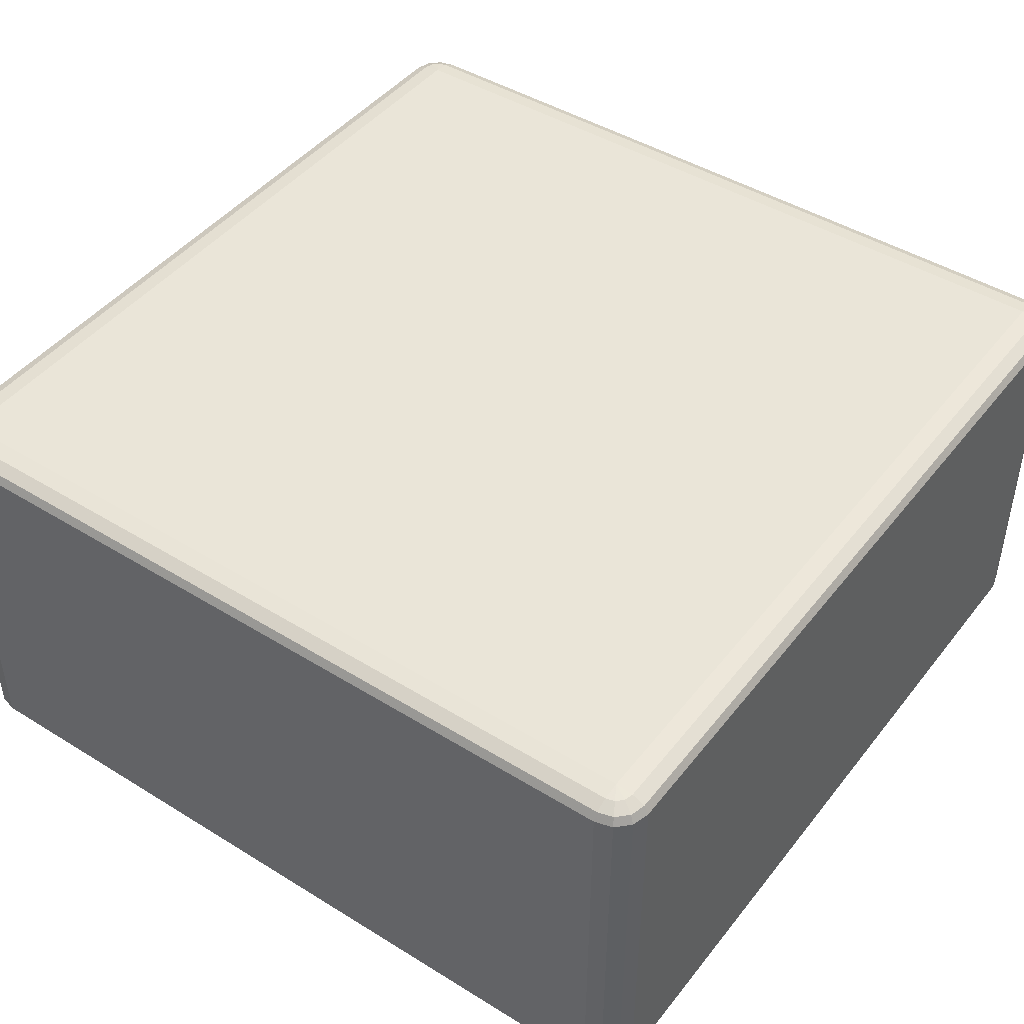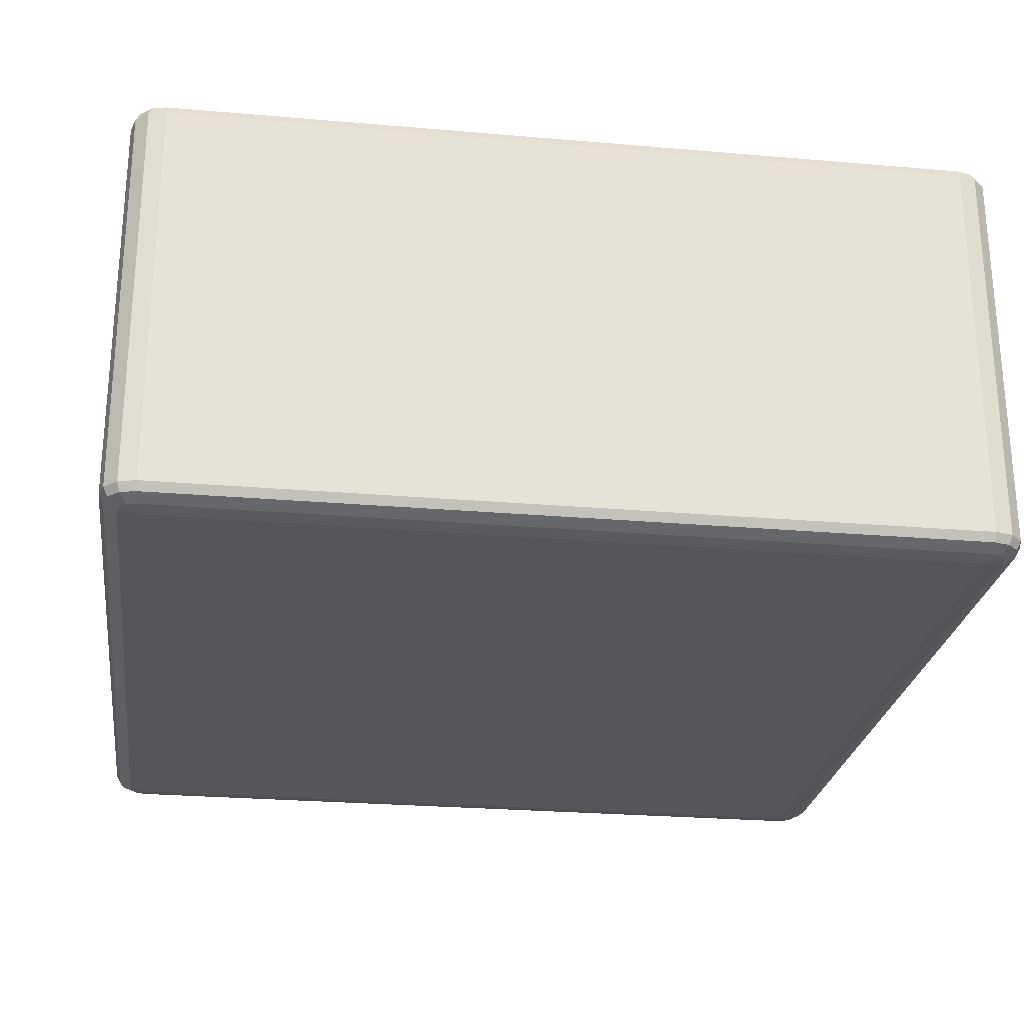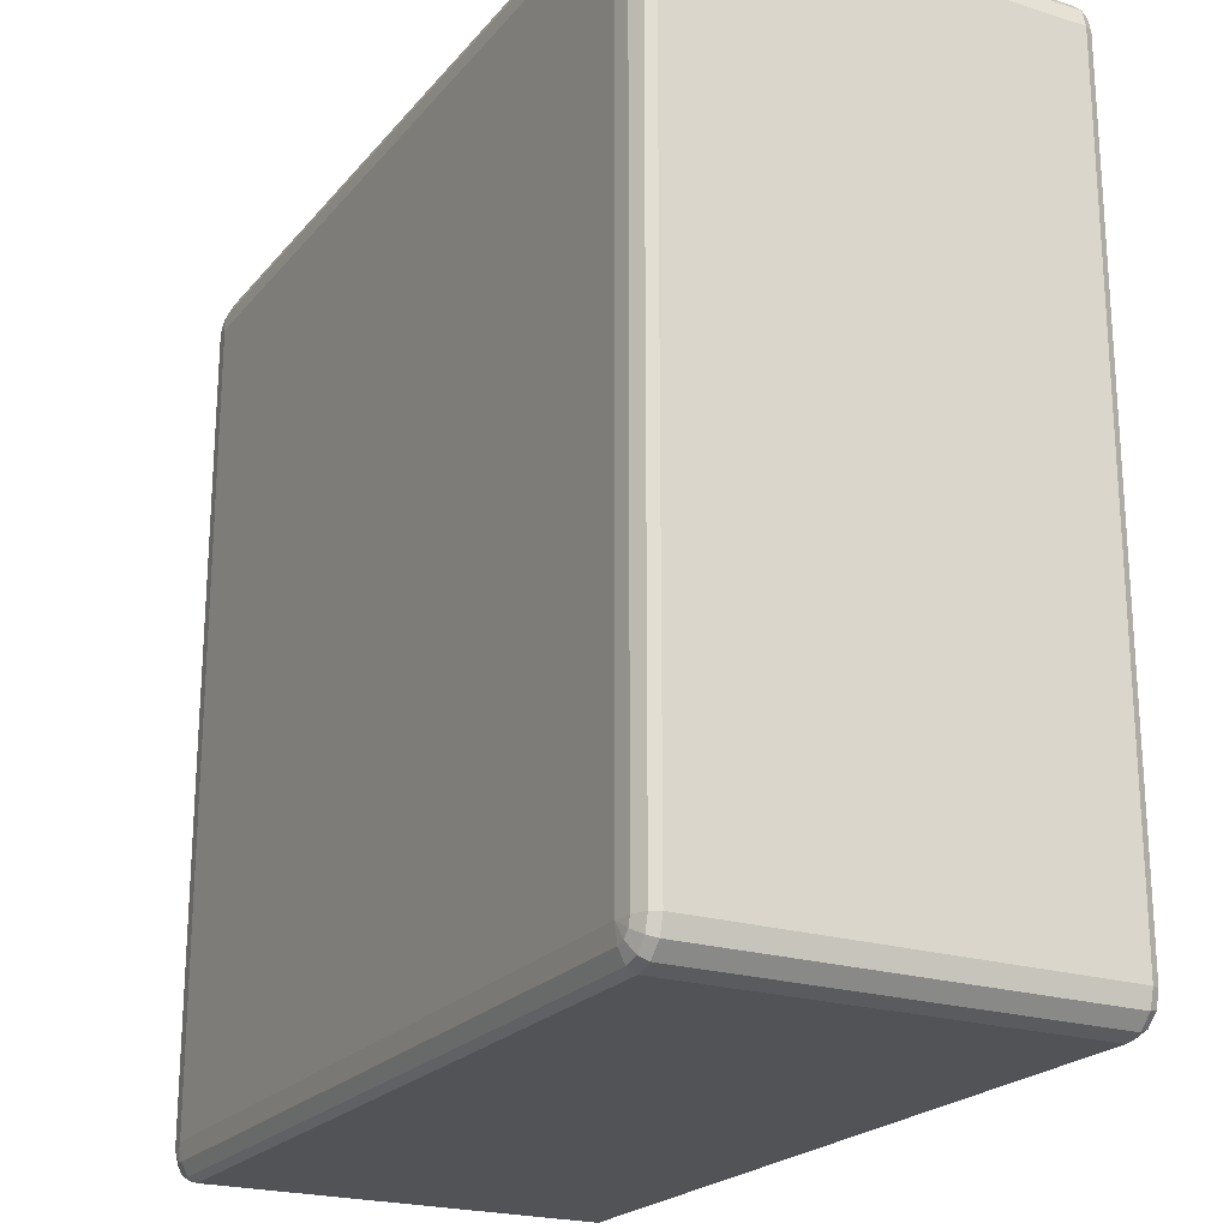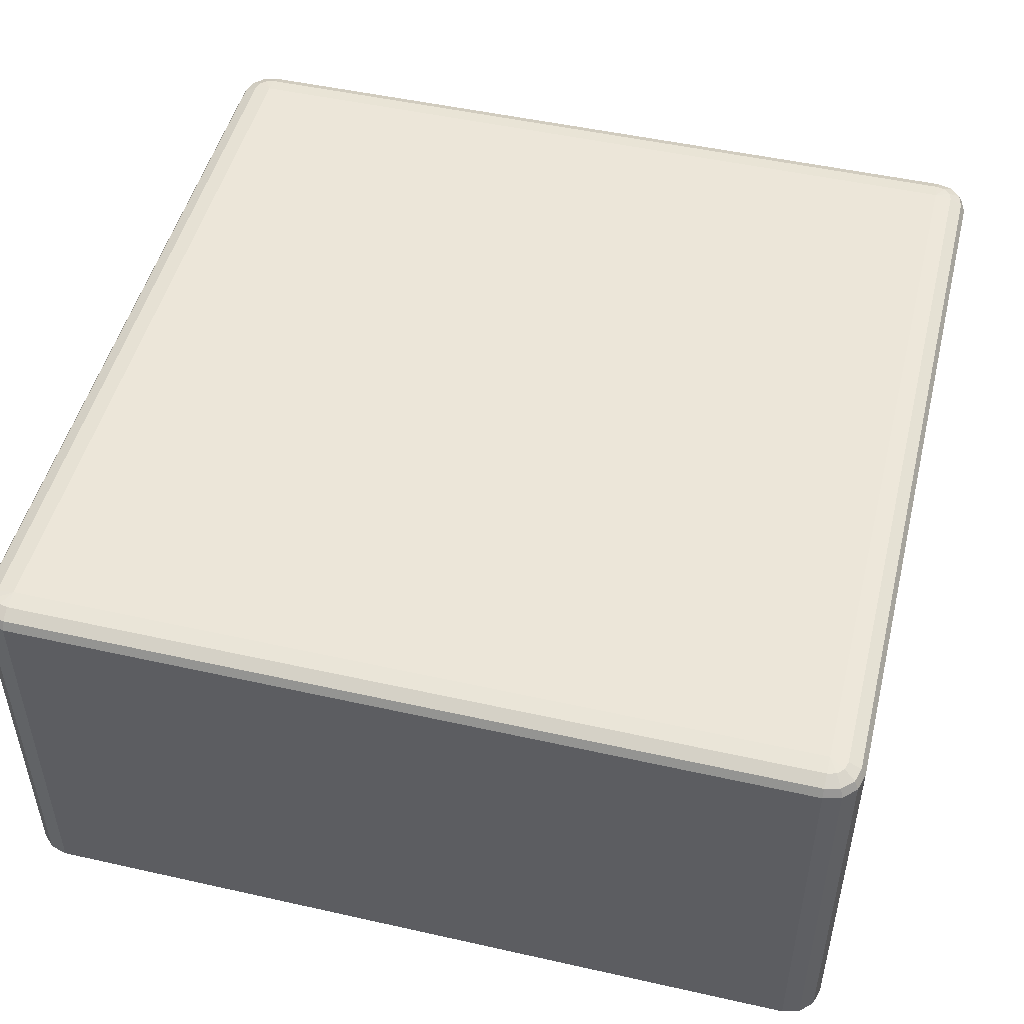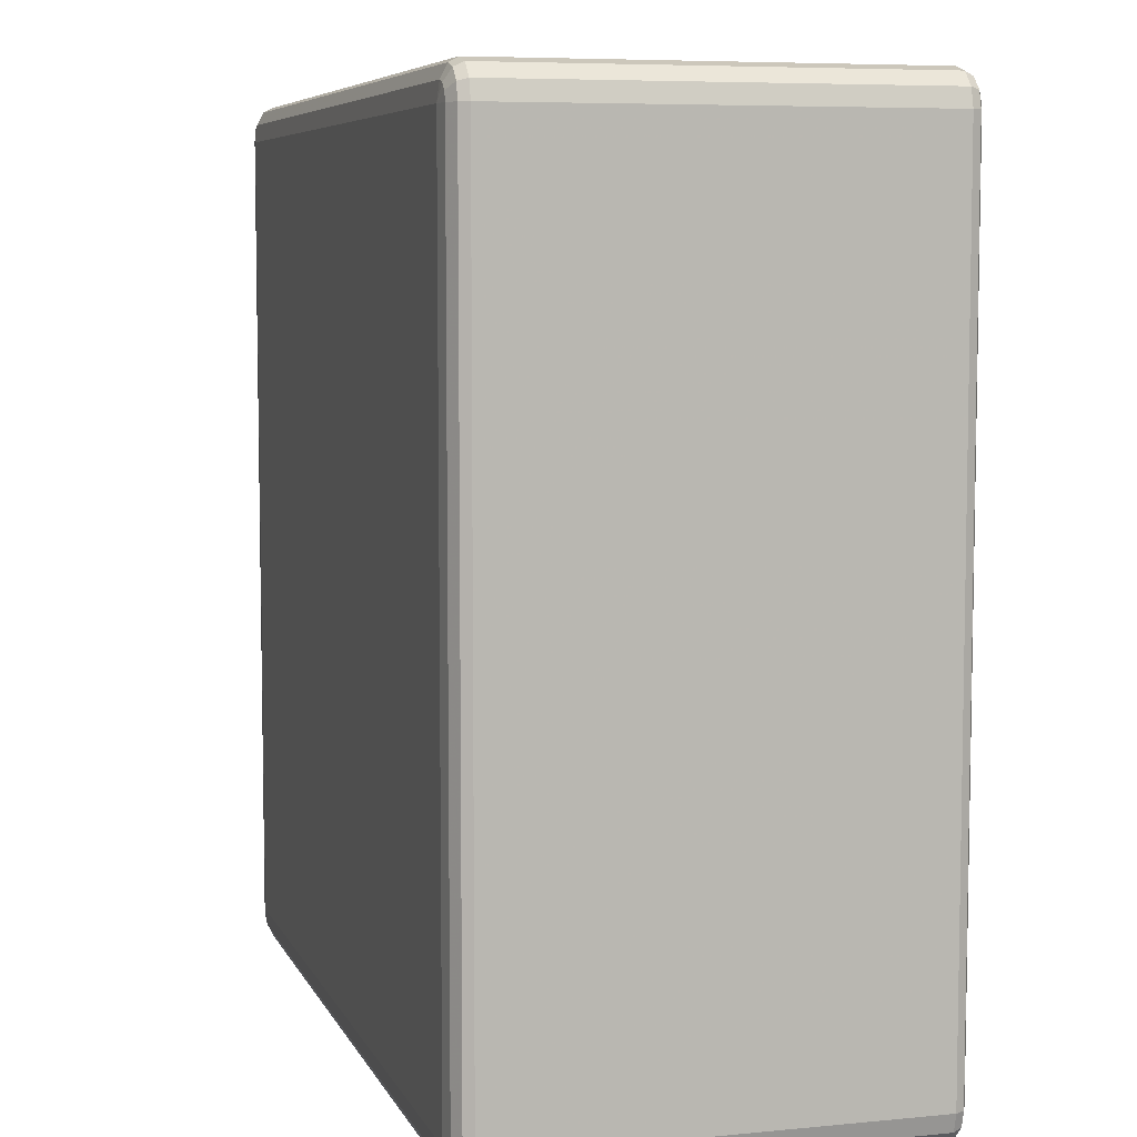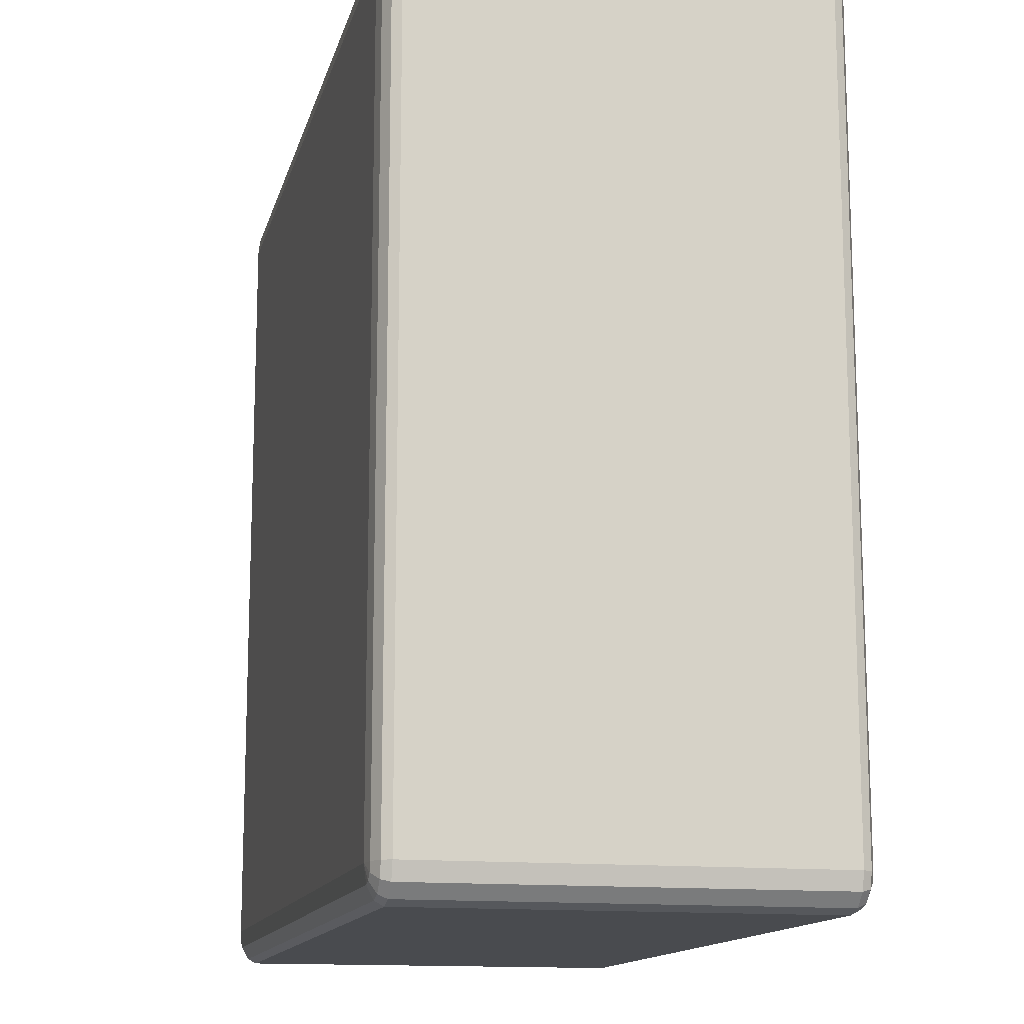
<metadata>
{"format":"obj","ext":"obj","renderer":"f3d","projection":"perspective","resolution":1024,"background":"white","views":[{"elev":45.0,"azim":35.6,"up":"+Y"},{"elev":-25.5,"azim":-7.9,"up":"+Y"},{"elev":-21.9,"azim":61.5,"up":"+Z"},{"elev":49.1,"azim":104.0,"up":"+Y"},{"elev":6.7,"azim":-106.1,"up":"+Z"},{"elev":-13.7,"azim":76.8,"up":"+Z"}]}
</metadata>
<code>
v 2350 1878 7150
v 2350 1418 7150
v 2330 1418 7145
v 2330 1878 7145
v 2315 1418 7130
v 2315 1878 7130
v 2310 1418 7110
v 2310 1878 7110
v 2310 1418 6190
v 2310 1878 6190
v 2315 1418 6170
v 2315 1878 6170
v 2330 1418 6155
v 2330 1878 6155
v 2350 1418 6150
v 2350 1878 6150
v 3270 1418 6150
v 3270 1878 6150
v 3290 1418 6155
v 3290 1878 6155
v 3305 1418 6170
v 3305 1878 6170
v 3310 1418 6190
v 3310 1878 6190
v 3310 1418 7110
v 3310 1878 7110
v 3305 1418 7130
v 3305 1878 7130
v 3290 1418 7145
v 3290 1878 7145
v 3270 1418 7150
v 3270 1878 7150
v 2350 1888 7145
v 2333 1888 7140
v 3270 1888 7145
v 2320 1888 7127
v 3287 1888 7140
v 2315 1888 7110
v 3300 1888 7127
v 2315 1888 6190
v 3305 1888 7110
v 2320 1888 6173
v 3305 1888 6190
v 2333 1888 6160
v 3300 1888 6173
v 2350 1888 6155
v 3287 1888 6160
v 3270 1888 6155
v 3280 1895 6173
v 3270 1895 6170
v 2350 1895 6170
v 2340 1895 6173
v 2350 1898 6190
v 2333 1895 6180
v 2330 1895 6190
v 3270 1898 6190
v 2330 1895 7110
v 2350 1898 7110
v 2333 1895 7120
v 2340 1895 7127
v 2350 1895 7130
v 3270 1898 7110
v 3270 1895 7130
v 3280 1895 7127
v 3287 1895 7120
v 3290 1895 7110
v 3290 1895 6190
v 3287 1895 6180
v 2333 1408 7140
v 2350 1408 7145
v 2320 1408 7127
v 3270 1408 7145
v 2315 1408 7110
v 3287 1408 7140
v 2315 1408 6190
v 3300 1408 7127
v 2320 1408 6173
v 3305 1408 7110
v 2333 1408 6160
v 3305 1408 6190
v 2350 1408 6155
v 3300 1408 6173
v 3270 1408 6155
v 3287 1408 6160
v 3270 1401 6170
v 3280 1401 6173
v 3287 1401 6180
v 3290 1401 6190
v 3270 1398 6190
v 3290 1401 7110
v 2350 1401 6170
v 3287 1401 7120
v 2340 1401 6173
v 3280 1401 7127
v 2333 1401 6180
v 2350 1398 6190
v 2330 1401 6190
v 2330 1401 7110
v 3270 1398 7110
v 2350 1398 7110
v 2333 1401 7120
v 3270 1401 7130
v 2340 1401 7127
v 2350 1401 7130
f 3 2 1
f 1 4 3
f 5 3 4
f 4 6 5
f 7 5 6
f 6 8 7
f 9 7 8
f 8 10 9
f 11 9 10
f 10 12 11
f 13 11 12
f 12 14 13
f 15 13 14
f 14 16 15
f 17 15 16
f 16 18 17
f 19 17 18
f 18 20 19
f 21 19 20
f 20 22 21
f 23 21 22
f 22 24 23
f 25 23 24
f 24 26 25
f 27 25 26
f 26 28 27
f 29 27 28
f 28 30 29
f 31 29 30
f 30 32 31
f 2 31 32
f 32 1 2
f 4 1 33
f 33 34 4
f 6 4 34
f 35 33 1
f 1 32 35
f 34 36 6
f 8 6 36
f 37 35 32
f 32 30 37
f 36 38 8
f 10 8 38
f 39 37 30
f 30 28 39
f 38 40 10
f 12 10 40
f 41 39 28
f 28 26 41
f 40 42 12
f 14 12 42
f 43 41 26
f 26 24 43
f 42 44 14
f 16 14 44
f 45 43 24
f 24 22 45
f 44 46 16
f 18 16 46
f 47 45 22
f 22 20 47
f 20 18 48
f 48 47 20
f 46 48 18
f 45 47 49
f 47 48 50
f 50 49 47
f 48 46 51
f 51 50 48
f 52 51 46
f 46 44 52
f 50 51 53
f 51 52 53
f 54 52 44
f 52 54 53
f 44 42 54
f 55 54 42
f 54 55 53
f 42 40 55
f 53 56 50
f 49 50 56
f 57 55 40
f 40 38 57
f 58 53 55
f 55 57 58
f 56 53 58
f 59 57 38
f 57 59 58
f 38 36 59
f 60 59 36
f 59 60 58
f 36 34 60
f 61 60 34
f 60 61 58
f 34 33 61
f 62 58 61
f 58 62 56
f 63 61 33
f 61 63 62
f 33 35 63
f 64 63 35
f 63 64 62
f 35 37 64
f 65 64 37
f 64 65 62
f 37 39 65
f 65 66 62
f 66 65 39
f 56 62 66
f 39 41 66
f 67 66 41
f 66 67 56
f 41 43 67
f 67 68 56
f 68 67 43
f 68 49 56
f 43 45 68
f 49 68 45
f 2 3 69
f 69 70 2
f 31 2 70
f 71 69 3
f 3 5 71
f 70 72 31
f 29 31 72
f 73 71 5
f 5 7 73
f 72 74 29
f 27 29 74
f 75 73 7
f 7 9 75
f 74 76 27
f 25 27 76
f 77 75 9
f 9 11 77
f 76 78 25
f 23 25 78
f 79 77 11
f 11 13 79
f 78 80 23
f 21 23 80
f 81 79 13
f 13 15 81
f 80 82 21
f 19 21 82
f 83 81 15
f 15 17 83
f 17 19 84
f 84 83 17
f 82 84 19
f 81 83 85
f 83 84 86
f 86 85 83
f 84 82 87
f 87 86 84
f 88 87 82
f 82 80 88
f 87 89 86
f 88 89 87
f 86 89 85
f 90 88 80
f 80 78 90
f 85 91 81
f 91 85 89
f 79 81 91
f 92 90 78
f 78 76 92
f 91 93 79
f 77 79 93
f 94 92 76
f 76 74 94
f 93 95 77
f 75 77 95
f 91 96 93
f 93 96 95
f 89 96 91
f 95 97 75
f 95 96 97
f 73 75 97
f 97 98 73
f 98 97 96
f 71 73 98
f 96 89 99
f 99 89 88
f 88 90 99
f 92 99 90
f 94 99 92
f 96 100 98
f 99 100 96
f 98 101 71
f 98 100 101
f 69 71 101
f 102 99 94
f 100 99 102
f 102 94 74
f 74 72 102
f 101 103 69
f 101 100 103
f 70 69 103
f 102 104 100
f 103 100 104
f 104 102 72
f 103 104 70
f 72 70 104

</code>
